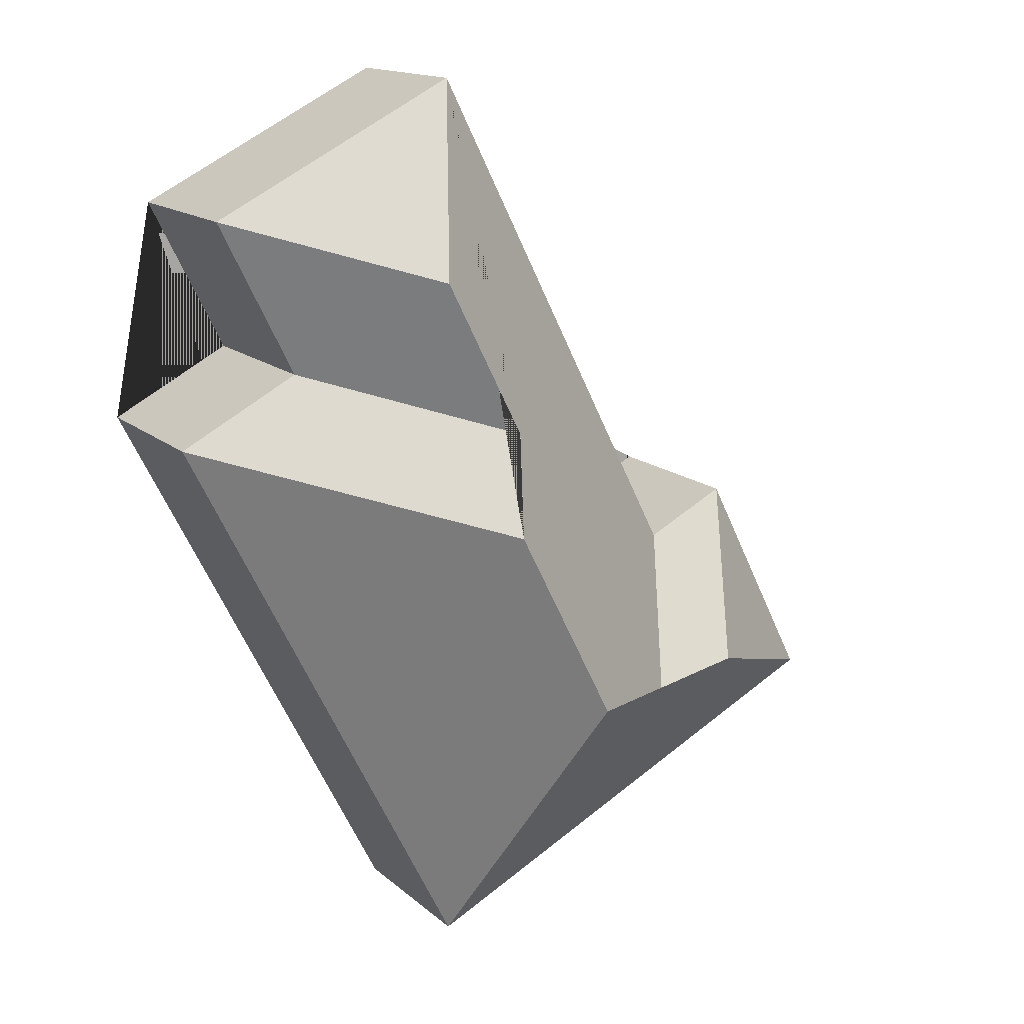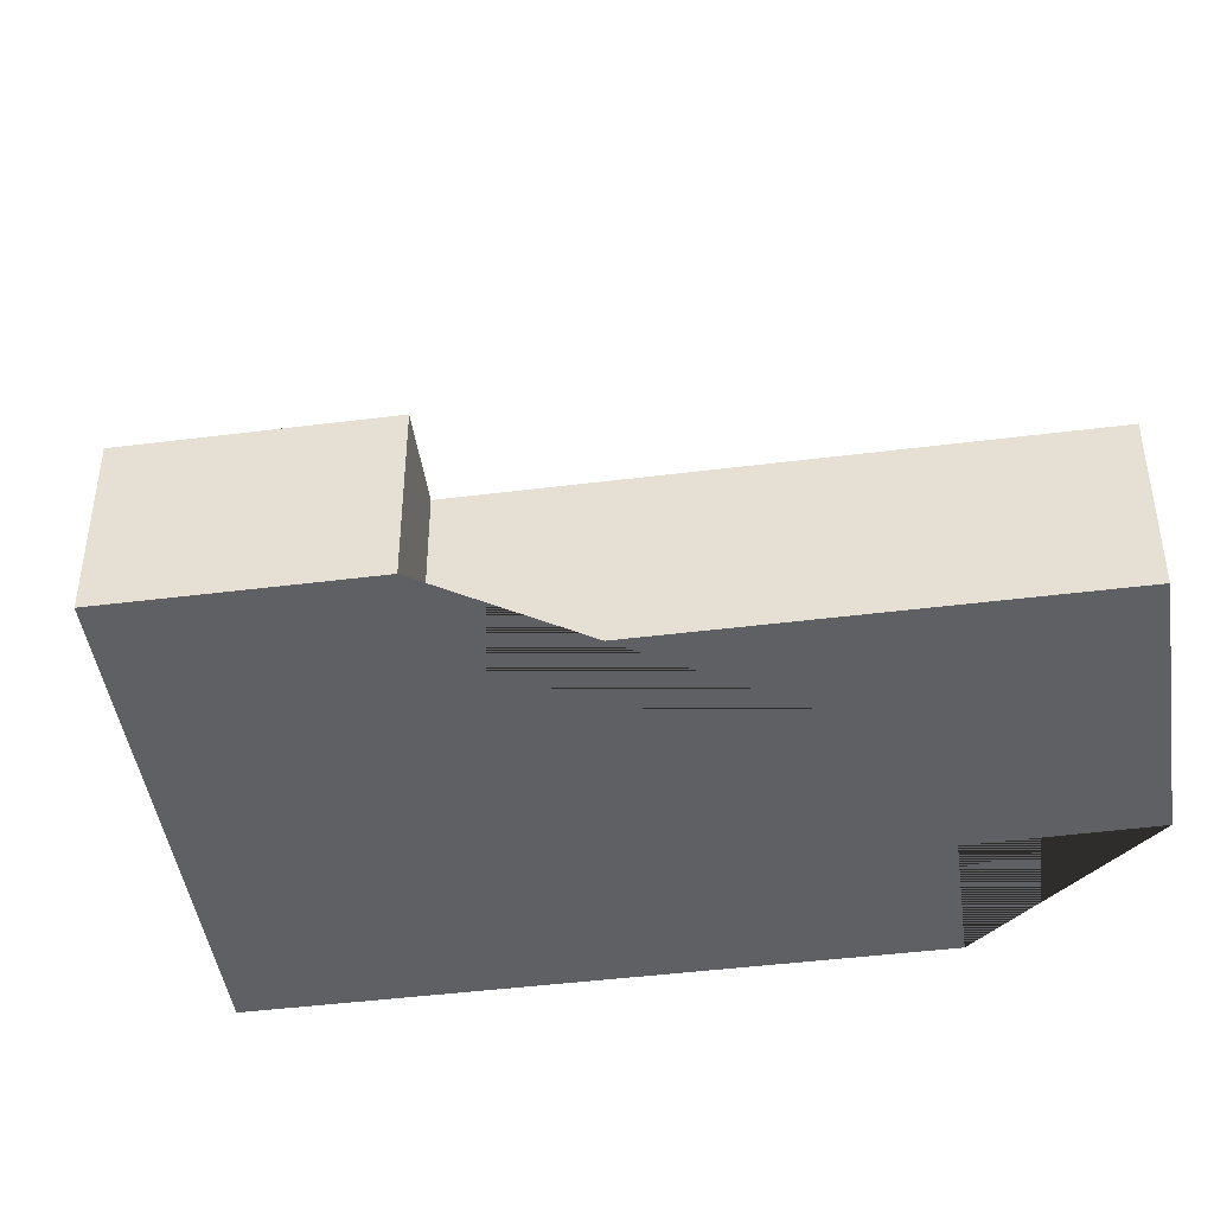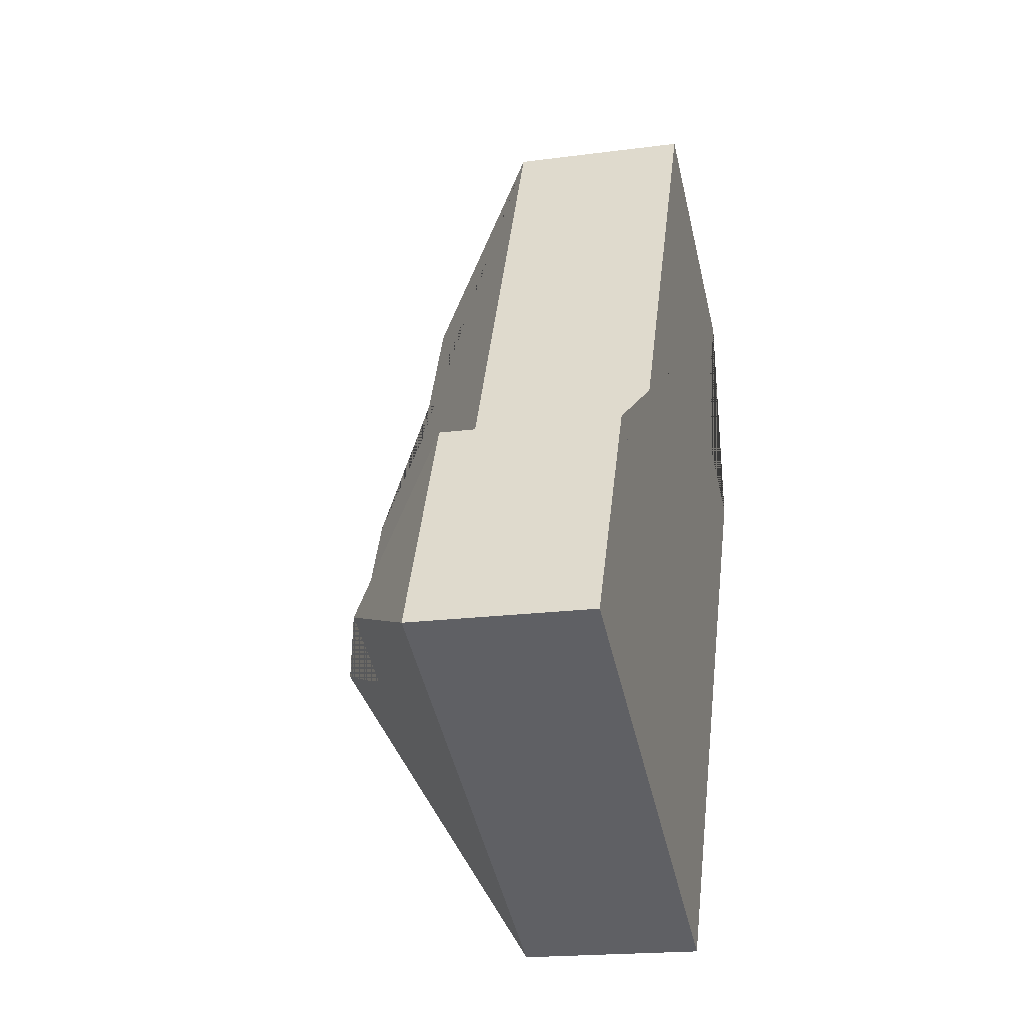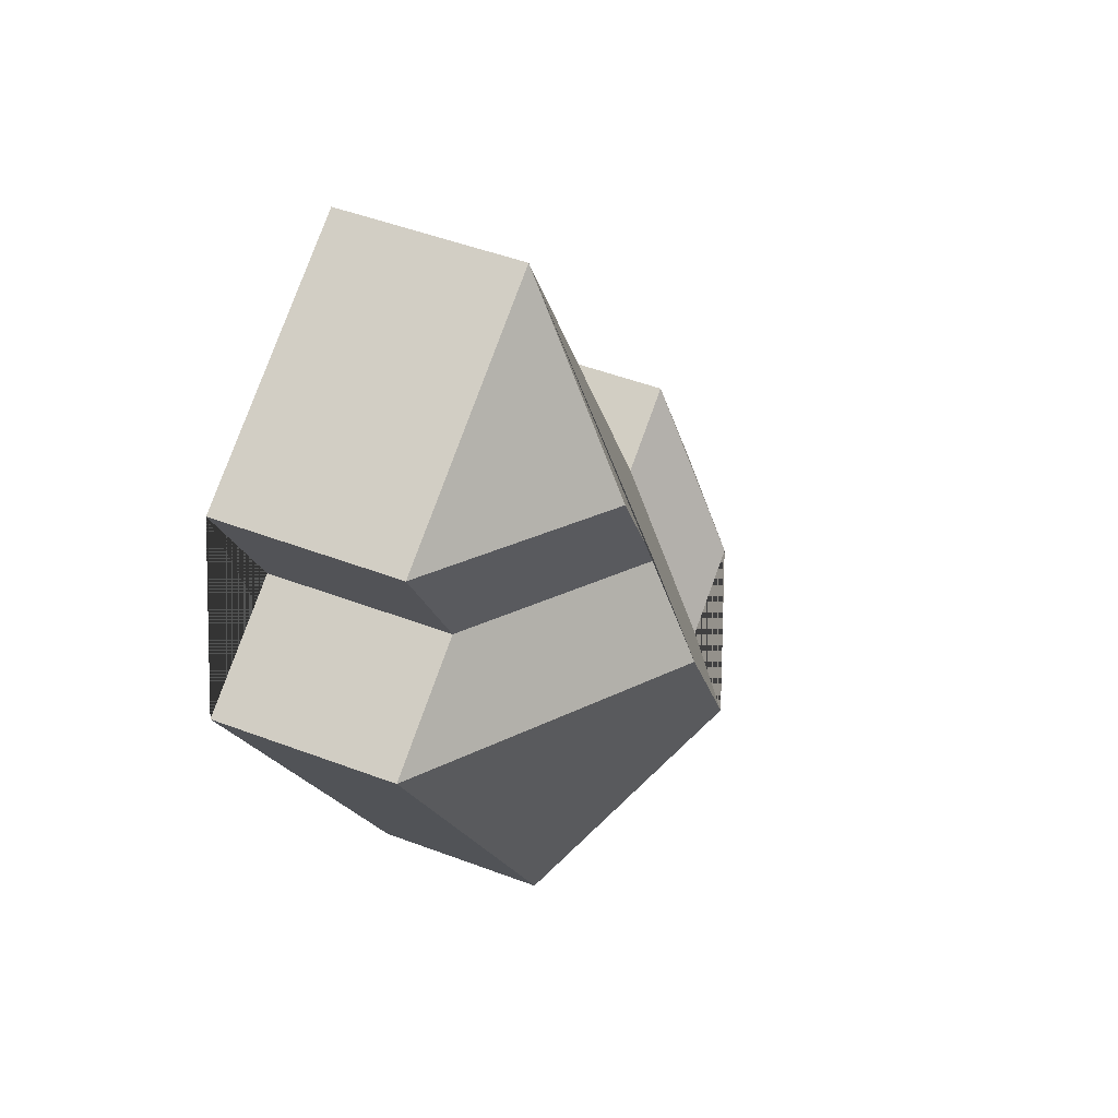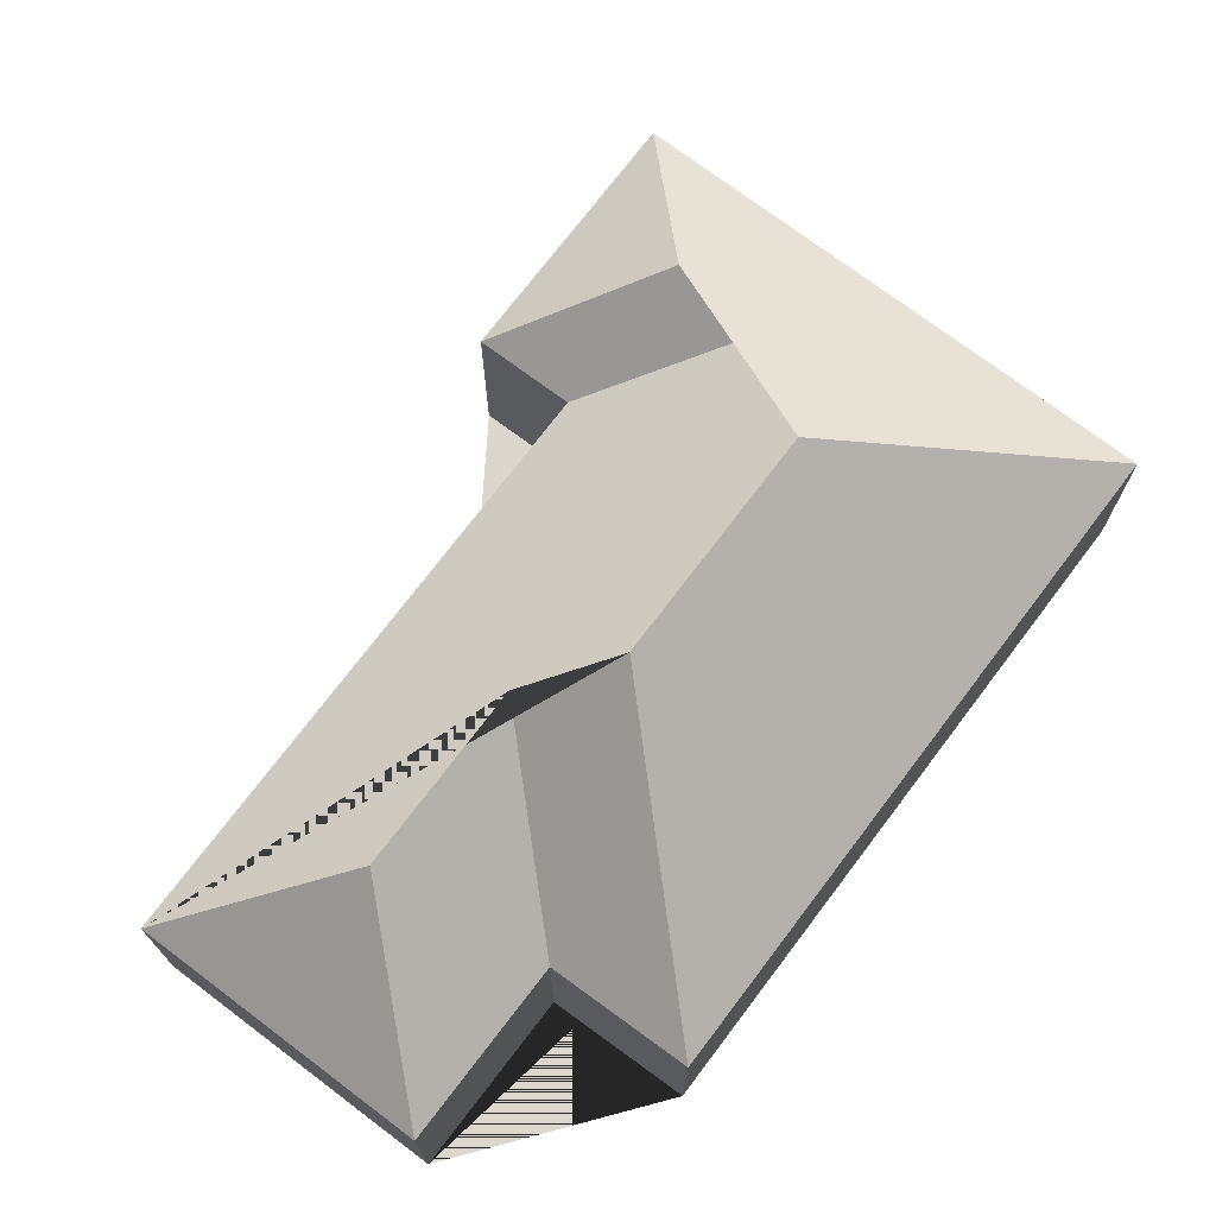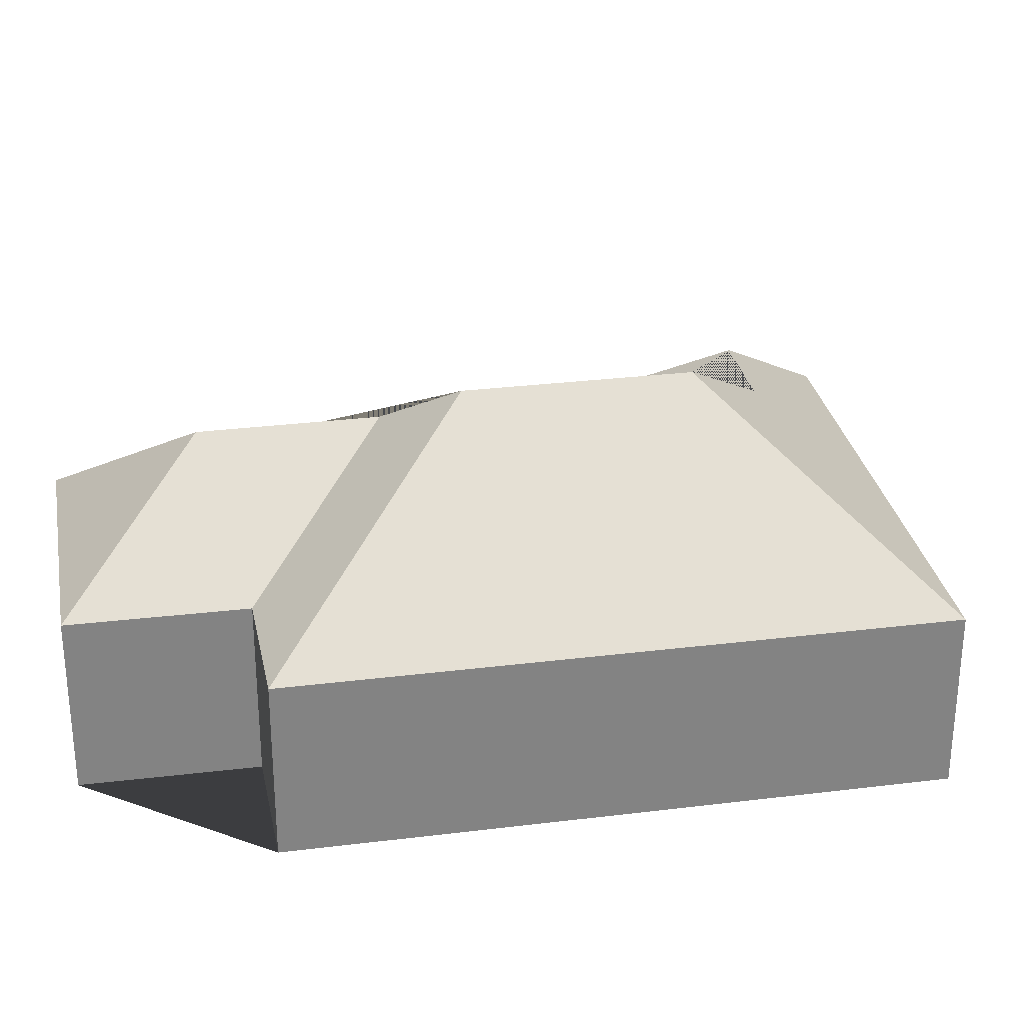
<metadata>
{"format":"obj","ext":"obj","renderer":"f3d","projection":"perspective","resolution":1024,"background":"white","views":[{"elev":14.9,"azim":149.9,"up":"+Z"},{"elev":-44.6,"azim":-54.8,"up":"+Y"},{"elev":-19.0,"azim":-75.8,"up":"+Z"},{"elev":49.5,"azim":112.6,"up":"+Z"},{"elev":73.1,"azim":63.9,"up":"+Y"},{"elev":29.4,"azim":106.5,"up":"+Y"}]}
</metadata>
<code>
o CG10_500_043074_0037
v 312.1 75 -72.39
v 206.6 75 -19.01
v 231.5 122.2 -97.3
v 330.4 75 -164.9
v 279.5 75 -138
v 198.4 122.4 -163.3
v 209.9 145 -201.9
v 98.61 75 -232.4
v 63.61 75 -214.5
v 167.9 145 -284.8
v 83.89 116 -283.3
v 119.6 115.9 -301.6
v 16.65 75 -307.3
v 209.1 75 -404.7
v 312.1 0 -72.39
v 206.6 0 -19.01
v 98.61 0 -232.4
v 63.61 0 -214.5
v 16.65 0 -307.3
v 209.1 0 -404.7
v 330.4 0 -164.9
v 279.5 0 -138
f 1 2 3
f 3 6 5 1
f 7 4 5 6
f 7 10 14 4
f 11 12 10 14 13
f 13 9 11
f 9 8 12 11
f 2 8 12 10 7 6 3
f 15 16 17 18 19 20 21 22
f 1 15 16 2
f 2 16 17 8
f 8 17 18 9
f 9 18 19 13
f 13 19 20 14
f 14 20 21 4
f 4 21 22 5
f 5 22 15 1

</code>
